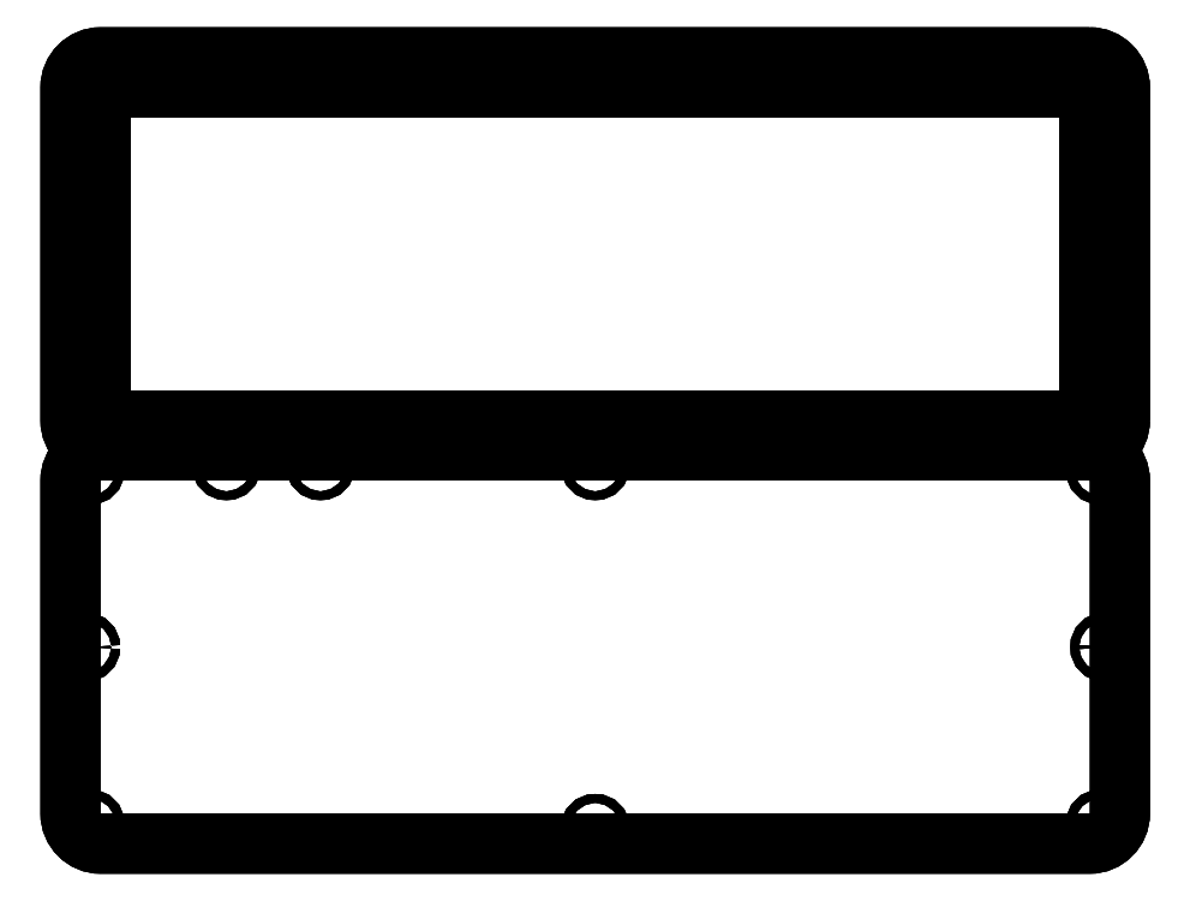
<metadata>
{"format":"dxf","ext":"dxf","renderer":"ezdxf+matplotlib","layout":"modelspace","background":"white","min_lineweight":24,"dpi":150}
</metadata>
<code>
0
SECTION
2
ENTITIES
0
CIRCLE
8
0
10
300.9
20
-3.5
30
0
40
1.025
0
CIRCLE
8
0
10
279.1
20
-3.5
30
0
40
1.025
0
CIRCLE
8
0
10
364.5
20
-3.5
30
0
40
1.025
0
CIRCLE
8
0
10
482.5
20
-45.5
30
0
40
1.025
0
CIRCLE
8
0
10
246.5
20
-45.5
30
0
40
1.025
0
CIRCLE
8
0
10
364.5
20
-87.5
30
0
40
1.025
0
CIRCLE
8
0
10
247.5
20
-4.526
30
0
40
1.025
0
CIRCLE
8
0
10
481.5
20
-4.526
30
0
40
1.025
0
CIRCLE
8
0
10
247.5
20
-86.48
30
0
40
1.025
0
CIRCLE
8
0
10
481.5
20
-86.48
30
0
40
1.025
0
LINE
8
0
10
479
20
-84
30
0
11
250
21
-84
31
0
0
LINE
8
0
10
250
20
-84
30
0
11
250
21
-7
31
0
0
LINE
8
0
10
250
20
-7
30
0
11
479
21
-7
31
0
0
LINE
8
0
10
479
20
-7
30
0
11
479
21
-84
31
0
0
LWPOLYLINE
8
0
90
8
70
1
43
0
10
479
20
-0.0004551
42
-0.4142
10
486
20
-7
10
486
20
-84
42
-0.4142
10
479
20
-91
10
250
20
-91
42
-0.4142
10
243
20
-84
10
243
20
-7
42
-0.4142
10
250
20
-0.0004551
0
CIRCLE
8
0
10
300.9
20
-3.5
30
0
40
1.025
0
CIRCLE
8
0
10
279.1
20
-3.5
30
0
40
1.025
0
CIRCLE
8
0
10
364.5
20
-3.5
30
0
40
1.025
0
CIRCLE
8
0
10
482.5
20
-45.5
30
0
40
1.025
0
CIRCLE
8
0
10
246.5
20
-45.5
30
0
40
1.025
0
CIRCLE
8
0
10
364.5
20
-87.5
30
0
40
1.025
0
CIRCLE
8
0
10
247.5
20
-4.526
30
0
40
1.025
0
CIRCLE
8
0
10
481.5
20
-4.526
30
0
40
1.025
0
CIRCLE
8
0
10
247.5
20
-86.48
30
0
40
1.025
0
CIRCLE
8
0
10
481.5
20
-86.48
30
0
40
1.025
0
LINE
8
0
10
250
20
-84
30
0
11
479
21
-84
31
0
0
LINE
8
0
10
479
20
-84
30
0
11
479
21
-7
31
0
0
LINE
8
0
10
479
20
-7
30
0
11
250
21
-7
31
0
0
LINE
8
0
10
250
20
-7
30
0
11
250
21
-84
31
0
0
LWPOLYLINE
8
0
90
8
70
1
43
0
10
479
20
-0.0004551
42
-0.4142
10
486
20
-7
10
486
20
-84
42
-0.4142
10
479
20
-91
10
250
20
-91
42
-0.4142
10
243
20
-84
10
243
20
-7
42
-0.4142
10
250
20
-0.0004551
0
CIRCLE
8
0
10
300.9
20
-94.5
30
0
40
1.025
0
CIRCLE
8
0
10
279.1
20
-94.5
30
0
40
1.025
0
CIRCLE
8
0
10
364.5
20
-94.5
30
0
40
1.025
0
CIRCLE
8
0
10
482.5
20
-136.5
30
0
40
1.025
0
CIRCLE
8
0
10
246.5
20
-136.5
30
0
40
1.025
0
CIRCLE
8
0
10
364.5
20
-178.5
30
0
40
1.025
0
CIRCLE
8
0
10
247.5
20
-95.53
30
0
40
1.025
0
CIRCLE
8
0
10
481.5
20
-95.53
30
0
40
1.025
0
CIRCLE
8
0
10
247.5
20
-177.5
30
0
40
1.025
0
CIRCLE
8
0
10
481.5
20
-177.5
30
0
40
1.025
0
LWPOLYLINE
8
0
90
8
70
1
43
0
10
479
20
-91
42
-0.4142
10
486
20
-98
10
486
20
-175
42
-0.4142
10
479
20
-182
10
250
20
-182
42
-0.4142
10
243
20
-175
10
243
20
-98
42
-0.4142
10
250
20
-91
0
CIRCLE
8
0
10
300.9
20
-94.5
30
0
40
1.025
0
CIRCLE
8
0
10
279.1
20
-94.5
30
0
40
1.025
0
CIRCLE
8
0
10
364.5
20
-94.5
30
0
40
1.025
0
CIRCLE
8
0
10
482.5
20
-136.5
30
0
40
1.025
0
CIRCLE
8
0
10
246.5
20
-136.5
30
0
40
1.025
0
CIRCLE
8
0
10
364.5
20
-178.5
30
0
40
1.025
0
CIRCLE
8
0
10
247.5
20
-95.53
30
0
40
1.025
0
CIRCLE
8
0
10
481.5
20
-95.53
30
0
40
1.025
0
CIRCLE
8
0
10
247.5
20
-177.5
30
0
40
1.025
0
CIRCLE
8
0
10
481.5
20
-177.5
30
0
40
1.025
0
LWPOLYLINE
8
0
90
8
70
1
43
0
10
479
20
-91
42
-0.4142
10
486
20
-98
10
486
20
-175
42
-0.4142
10
479
20
-182
10
250
20
-182
42
-0.4142
10
243
20
-175
10
243
20
-98
42
-0.4142
10
250
20
-91
0
CIRCLE
8
0
10
300.9
20
-3.5
30
0
40
1.025
0
CIRCLE
8
0
10
279.1
20
-3.5
30
0
40
1.025
0
CIRCLE
8
0
10
364.5
20
-3.5
30
0
40
1.025
0
CIRCLE
8
0
10
482.5
20
-45.5
30
0
40
1.025
0
CIRCLE
8
0
10
246.5
20
-45.5
30
0
40
1.025
0
CIRCLE
8
0
10
364.5
20
-87.5
30
0
40
1.025
0
CIRCLE
8
0
10
247.5
20
-4.526
30
0
40
1.025
0
CIRCLE
8
0
10
481.5
20
-4.526
30
0
40
1.025
0
CIRCLE
8
0
10
247.5
20
-86.48
30
0
40
1.025
0
CIRCLE
8
0
10
481.5
20
-86.48
30
0
40
1.025
0
LINE
8
0
10
250
20
-84
30
0
11
479
21
-84
31
0
0
LINE
8
0
10
250
20
-7
30
0
11
250
21
-84
31
0
0
LINE
8
0
10
479
20
-7
30
0
11
250
21
-7
31
0
0
LINE
8
0
10
479
20
-84
30
0
11
479
21
-7
31
0
0
LWPOLYLINE
8
0
90
8
70
1
43
0
10
486
20
-84
10
486
20
-7
42
0.4142
10
479
20
-0.0004551
10
250
20
-0.0004551
42
0.4142
10
243
20
-7
10
243
20
-84
42
0.4142
10
250
20
-91
10
479
20
-91
42
0.4142
0
CIRCLE
8
0
10
300.9
20
-94.5
30
0
40
1.025
0
CIRCLE
8
0
10
279.1
20
-94.5
30
0
40
1.025
0
CIRCLE
8
0
10
364.5
20
-94.5
30
0
40
1.025
0
CIRCLE
8
0
10
482.5
20
-136.5
30
0
40
1.025
0
CIRCLE
8
0
10
246.5
20
-136.5
30
0
40
1.025
0
CIRCLE
8
0
10
364.5
20
-178.5
30
0
40
1.025
0
CIRCLE
8
0
10
247.5
20
-95.53
30
0
40
1.025
0
CIRCLE
8
0
10
481.5
20
-95.53
30
0
40
1.025
0
CIRCLE
8
0
10
247.5
20
-177.5
30
0
40
1.025
0
CIRCLE
8
0
10
481.5
20
-177.5
30
0
40
1.025
0
LWPOLYLINE
8
0
90
8
70
1
43
0
10
479
20
-91
42
-0.4142
10
486
20
-98
10
486
20
-175
42
-0.4142
10
479
20
-182
10
250
20
-182
42
-0.4142
10
243
20
-175
10
243
20
-98
42
-0.4142
10
250
20
-91
0
ENDSEC
0
EOF

</code>
